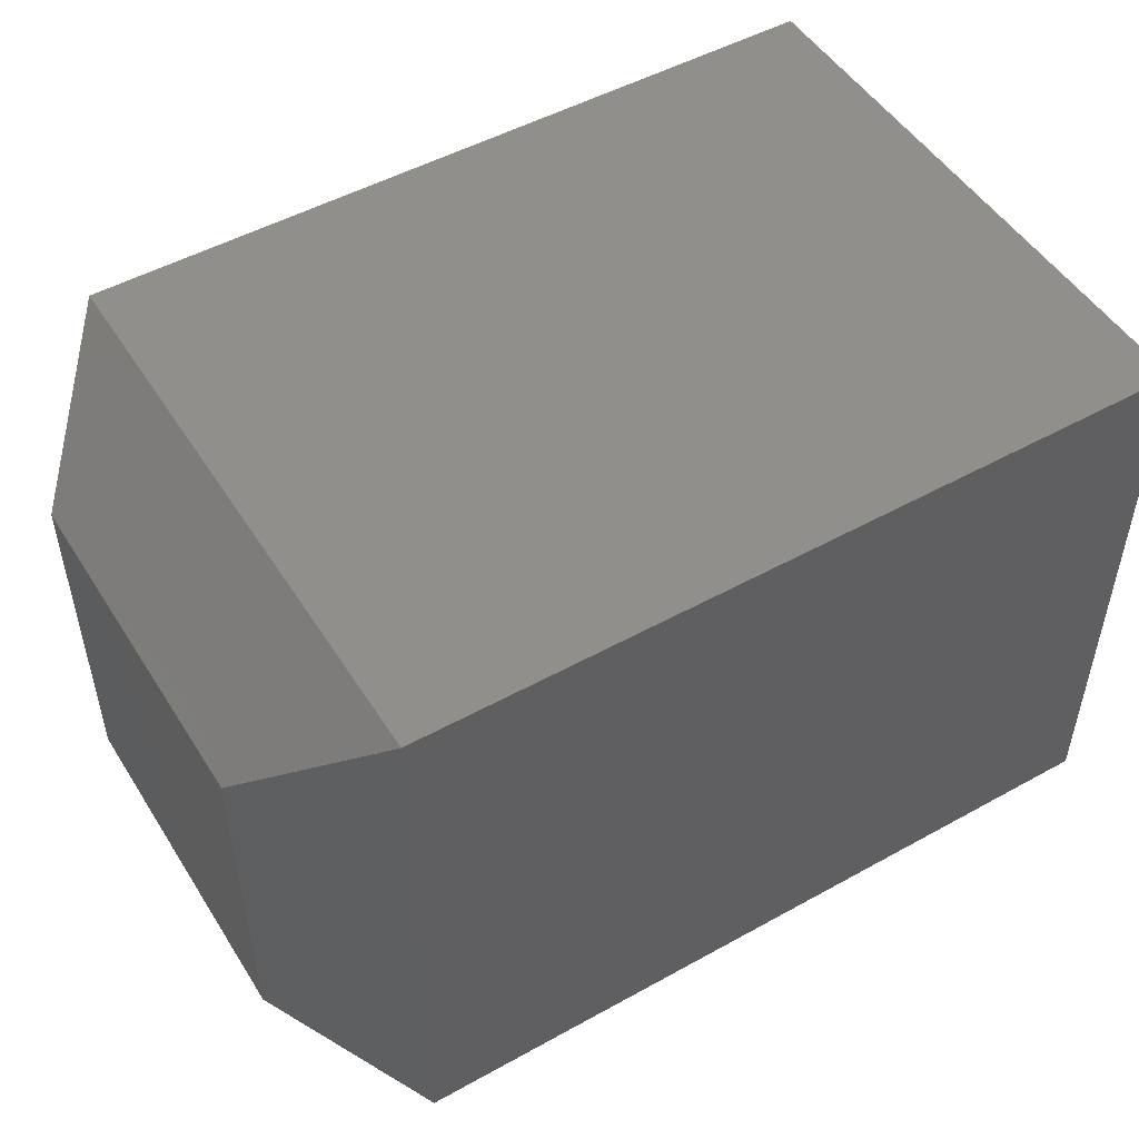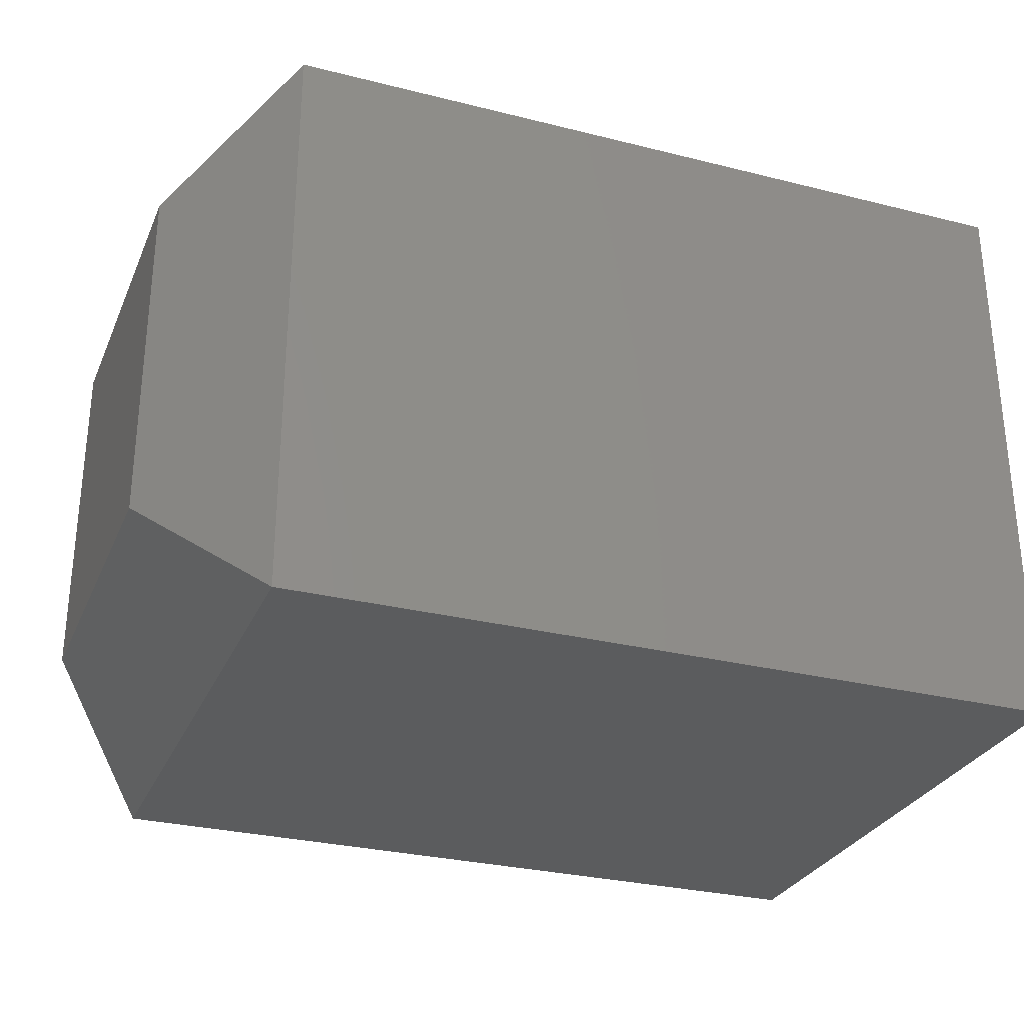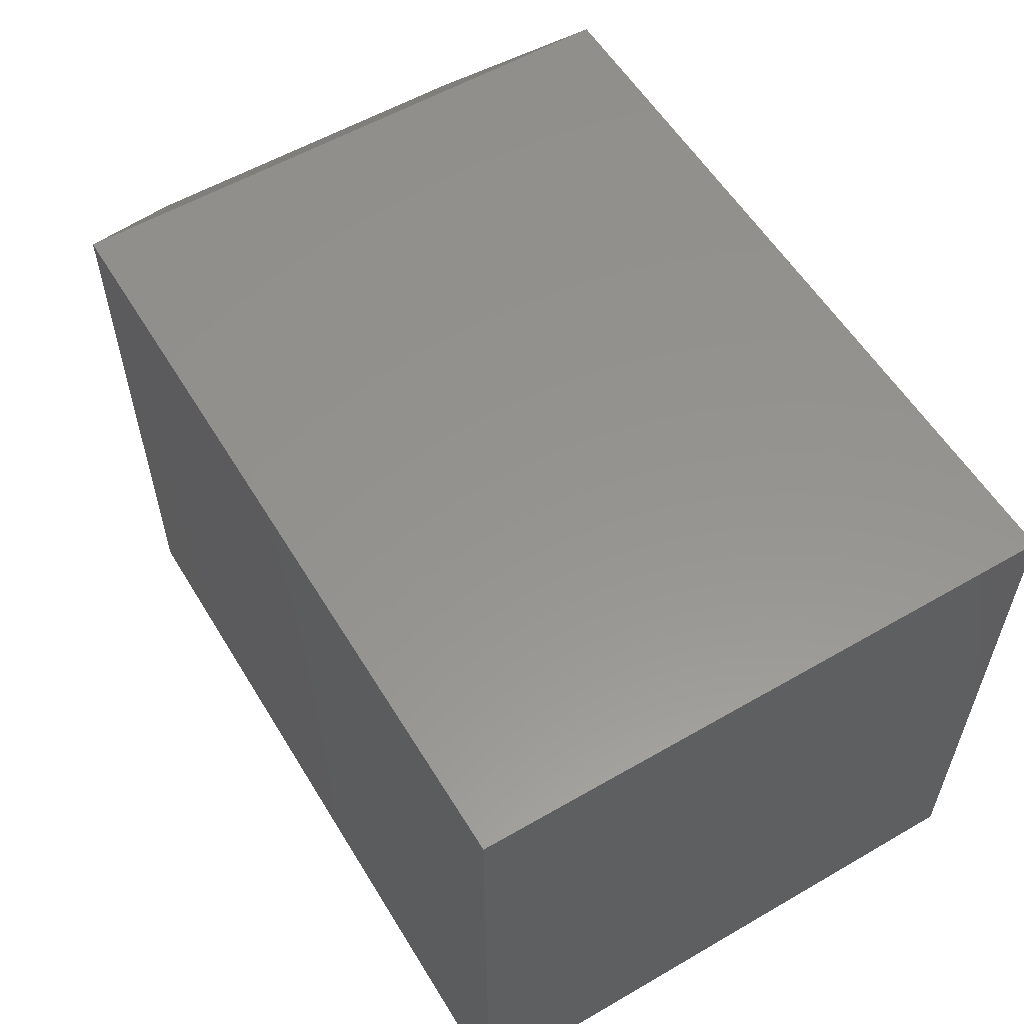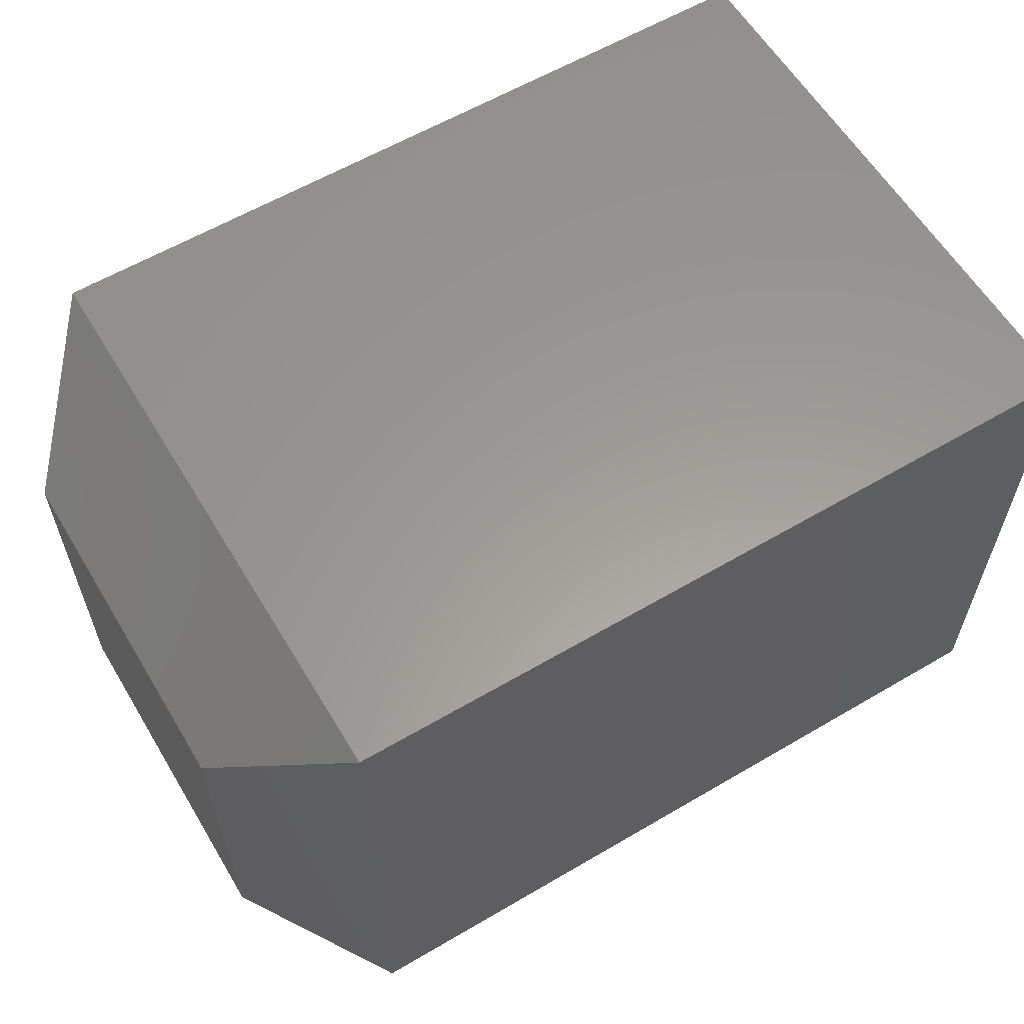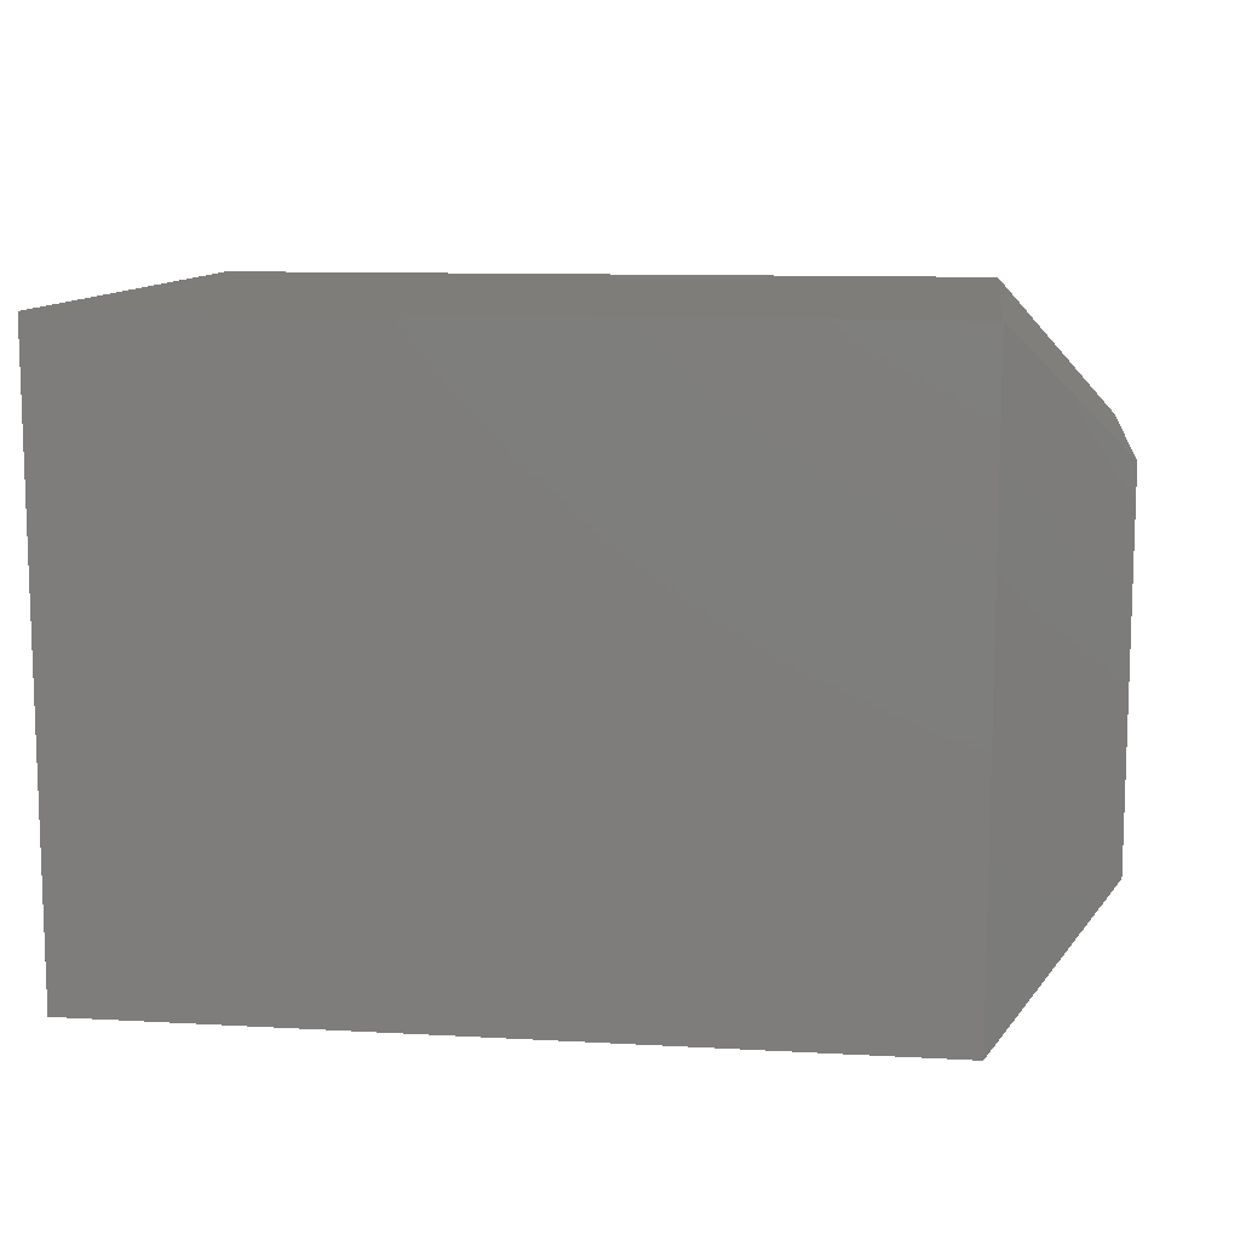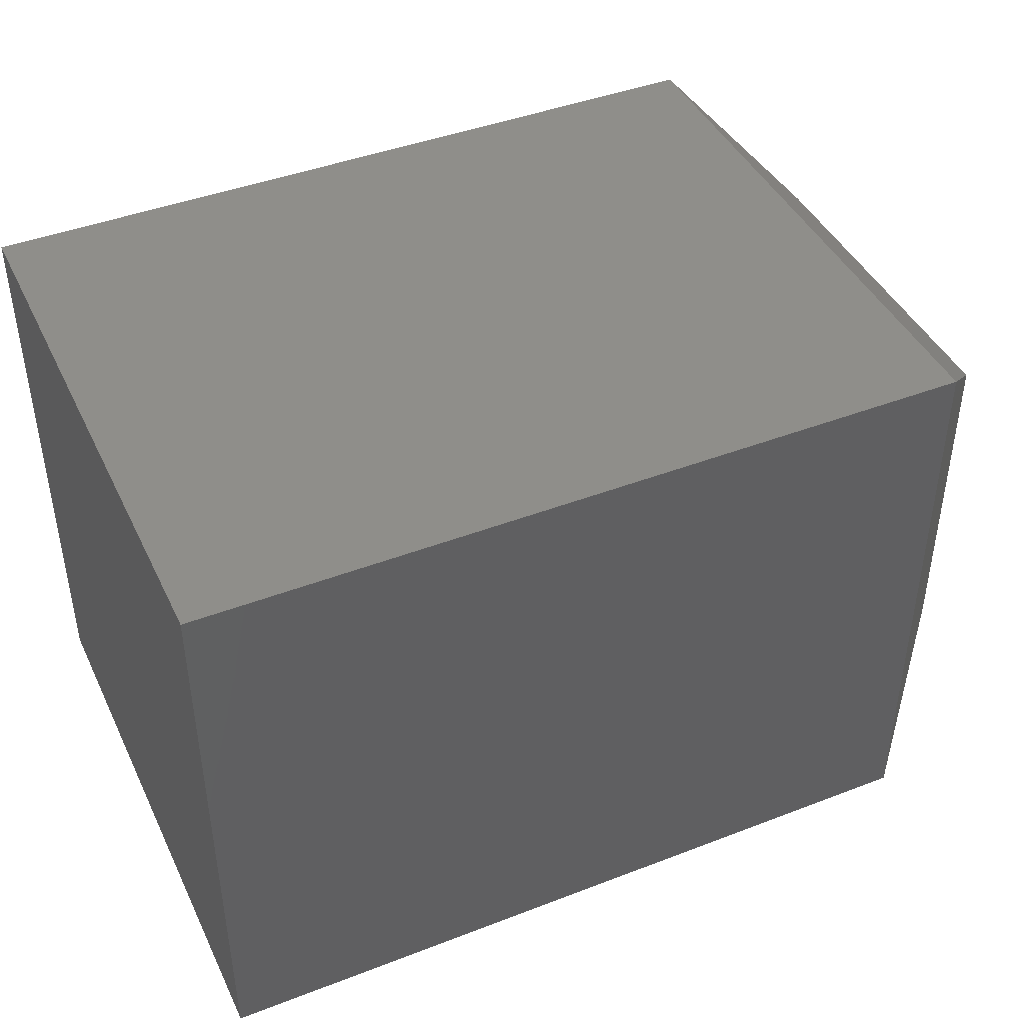
<metadata>
{"format":"stl","ext":"stl","renderer":"f3d","projection":"perspective","resolution":1024,"background":"white","views":[{"elev":50.2,"azim":148.7,"up":"+Z"},{"elev":-29.2,"azim":159.6,"up":"+Z"},{"elev":56.9,"azim":-121.1,"up":"+Z"},{"elev":60.1,"azim":149.0,"up":"+Y"},{"elev":10.7,"azim":7.7,"up":"+Z"},{"elev":43.2,"azim":-24.5,"up":"+Z"}]}
</metadata>
<code>
# stl→obj: 12 verts, 20 faces
v 0 -0.5 0
v 0.6562 -0.5 -1.243e-17
v 3.046e-17 -0.5 0.4974
v 0.6562 -0.5 0.4974
v 0 0 0
v 3.046e-17 0 0.4974
v 0.6562 0 -4.018e-17
v 0.6562 0 0.4974
v 0.75 -0.1016 0.1016
v 0.75 -0.1016 0.3958
v 0.75 -0.3984 0.1016
v 0.75 -0.3984 0.3958
f 1 2 3
f 3 2 4
f 5 6 7
f 7 6 8
f 4 8 3
f 3 8 6
f 9 10 11
f 11 10 12
f 1 5 2
f 2 5 7
f 2 7 11
f 11 7 9
f 8 10 7
f 7 10 9
f 8 4 10
f 10 4 12
f 4 2 12
f 12 2 11
f 6 5 3
f 3 5 1

</code>
